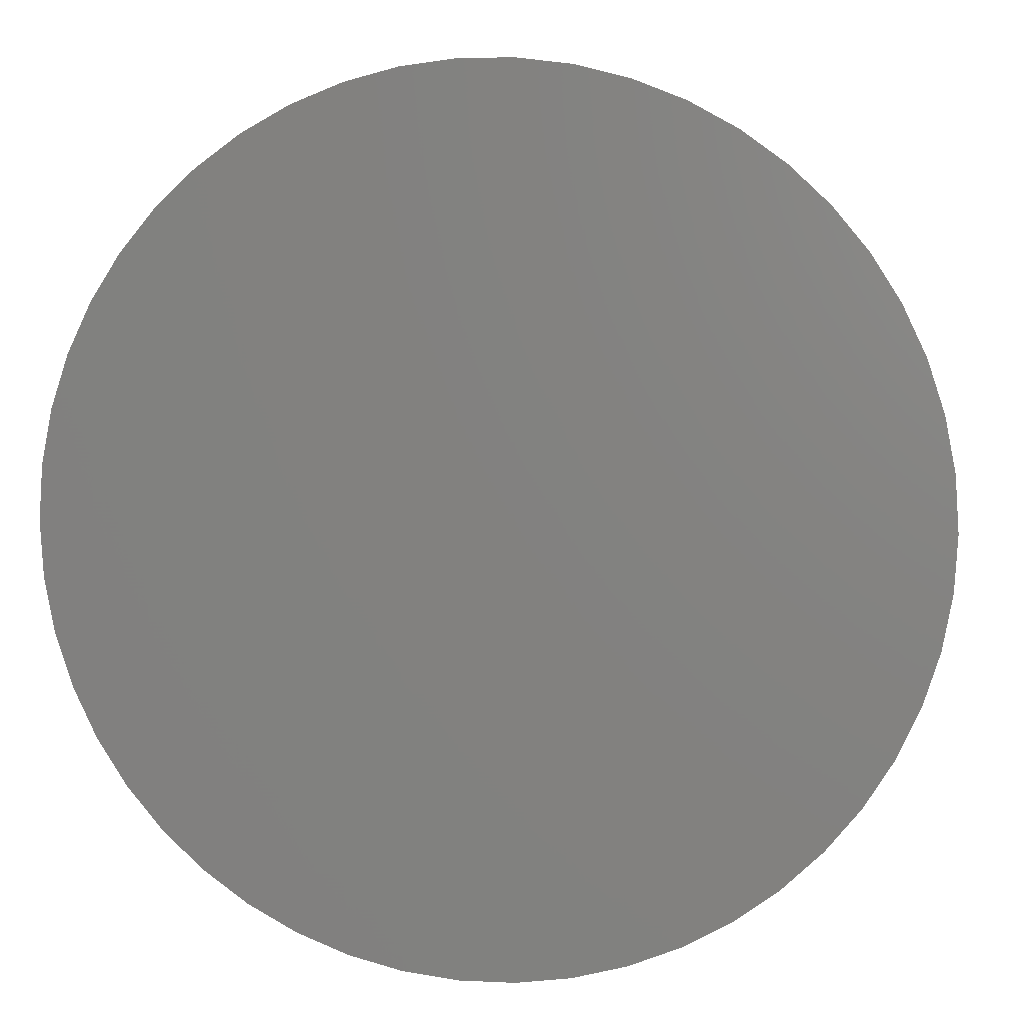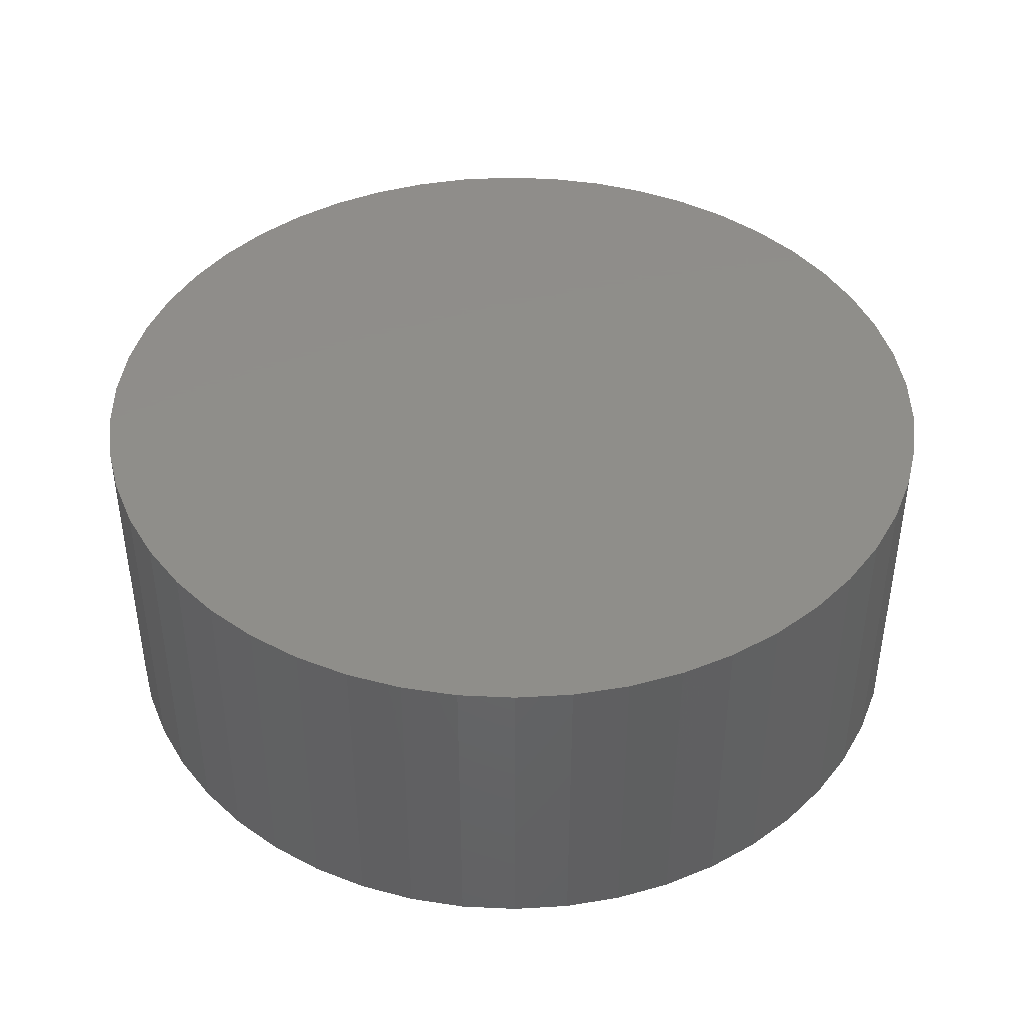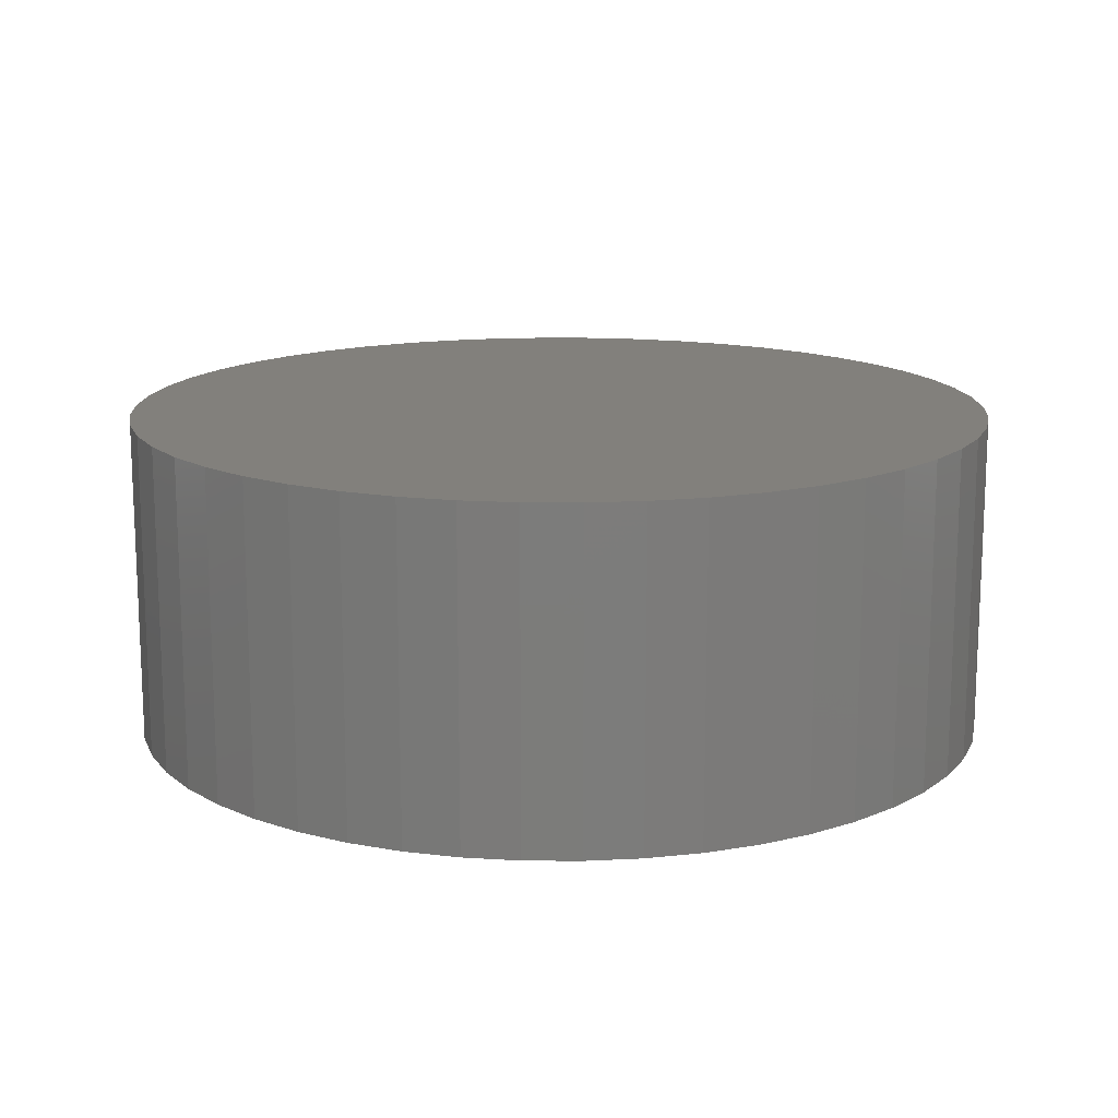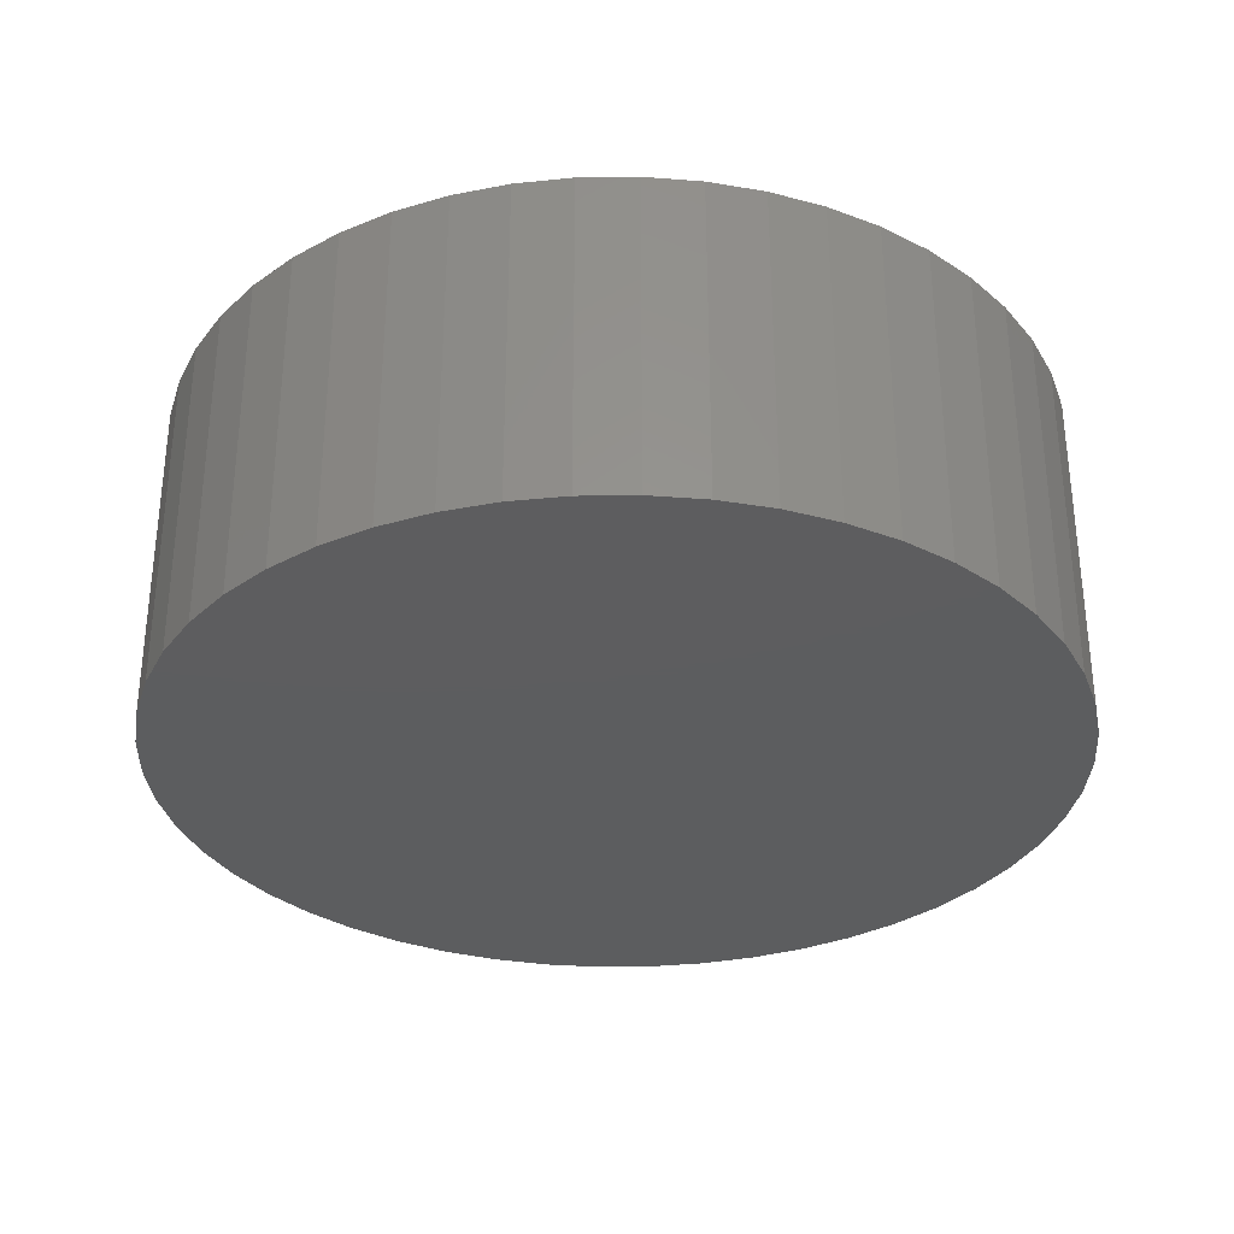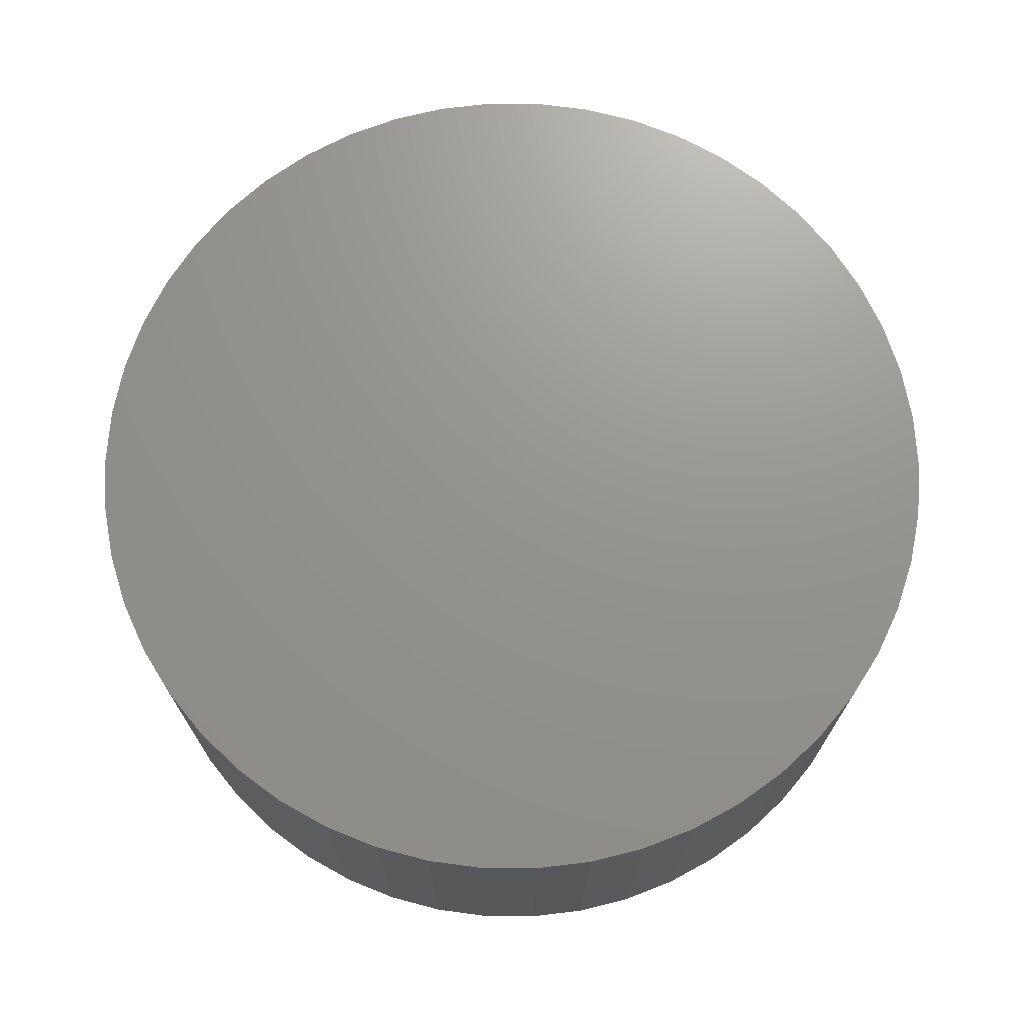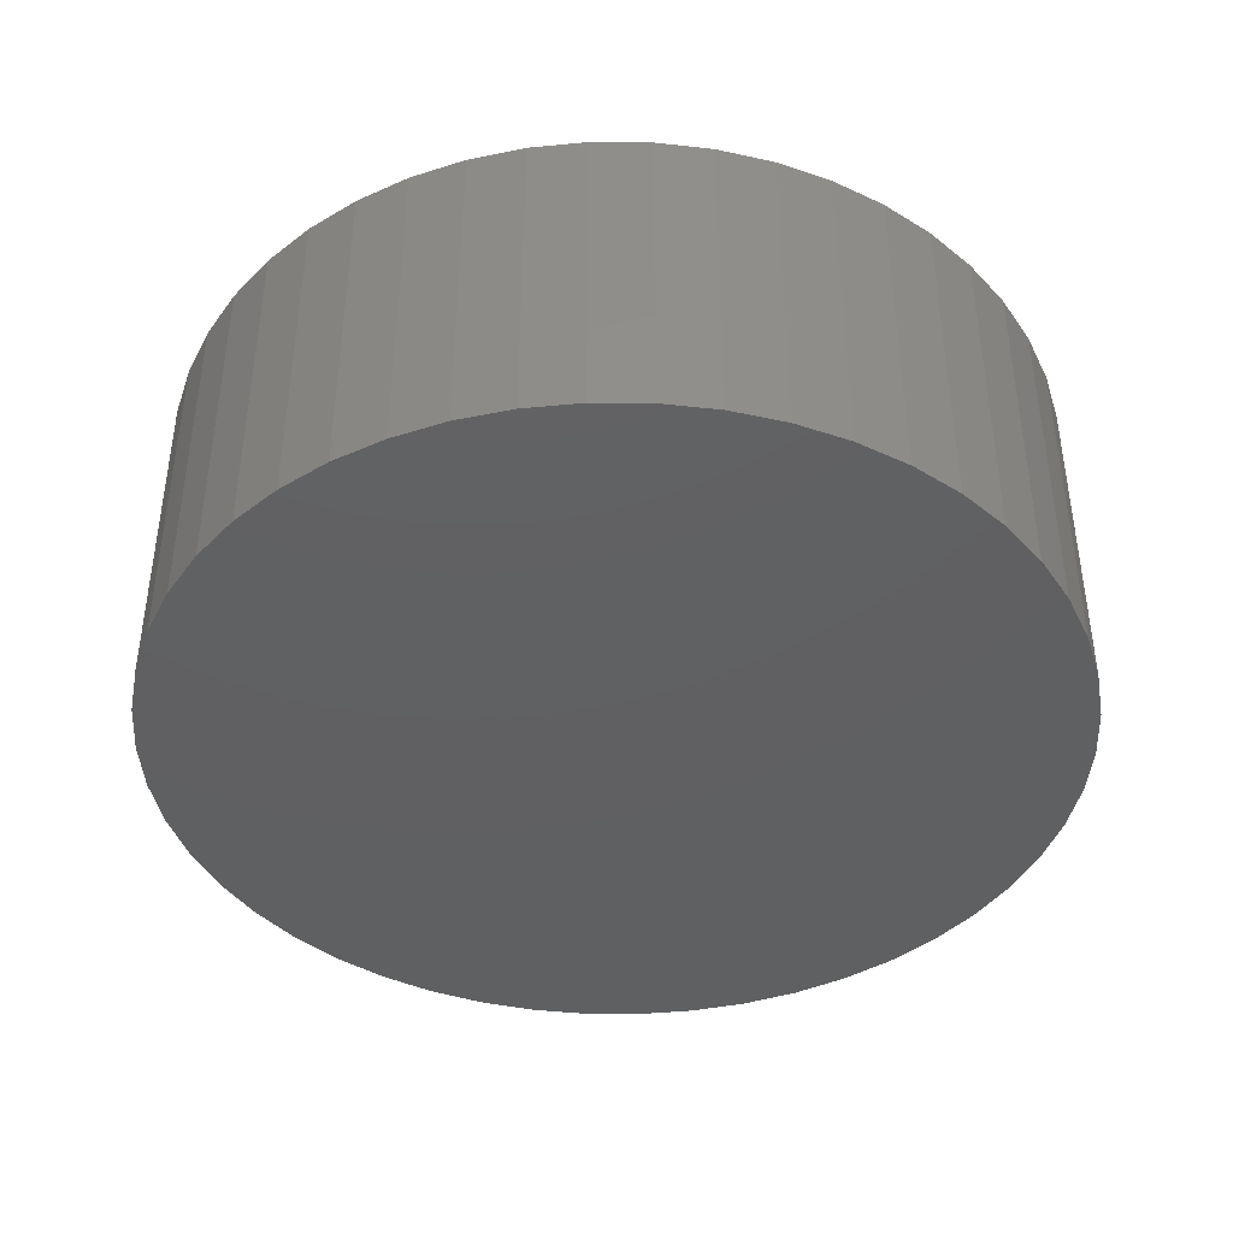
<metadata>
{"format":"stl","ext":"stl","renderer":"f3d","projection":"perspective","resolution":1024,"background":"white","views":[{"elev":5.2,"azim":-171.5,"up":"+Y"},{"elev":42.6,"azim":24.8,"up":"+Z"},{"elev":14.6,"azim":152.0,"up":"+Z"},{"elev":-32.2,"azim":-71.0,"up":"+Z"},{"elev":71.0,"azim":130.0,"up":"+Z"},{"elev":-41.6,"azim":-144.5,"up":"+Z"}]}
</metadata>
<code>
# stl→obj: 100 verts, 196 faces
v 5.35 0 2
v 5.308 0.6705 -2
v 5.308 0.6705 2
v 5.35 0 -2
v -5.35 0 -2
v -5.308 0.6705 2
v -5.308 0.6705 -2
v -5.35 0 2
v 0.3359 5.339 -2
v -0.3359 5.339 2
v 0.3359 5.339 2
v -0.3359 5.339 -2
v 5.308 -0.6705 2
v 5.182 1.33 2
v 5.182 -1.33 2
v 4.974 1.969 2
v 4.974 -1.969 2
v 4.688 2.577 2
v 4.688 -2.577 2
v 4.328 3.145 2
v 4.328 -3.145 2
v 3.9 3.662 2
v 3.9 -3.662 2
v 3.41 4.122 2
v 3.41 -4.122 2
v 2.867 4.517 2
v 2.867 -4.517 2
v 2.278 4.841 2
v 2.278 -4.841 2
v 1.653 5.088 2
v 1.653 -5.088 2
v 1.002 5.255 2
v 1.002 -5.255 2
v 0.3359 -5.339 2
v -0.3359 -5.339 2
v -1.002 5.255 2
v -1.002 -5.255 2
v -1.653 5.088 2
v -1.653 -5.088 2
v -2.278 4.841 2
v -2.278 -4.841 2
v -2.867 4.517 2
v -2.867 -4.517 2
v -3.41 4.122 2
v -3.41 -4.122 2
v -3.9 3.662 2
v -3.9 -3.662 2
v -4.328 3.145 2
v -4.328 -3.145 2
v -4.688 2.577 2
v -4.688 -2.577 2
v -4.974 1.969 2
v -4.974 -1.969 2
v -5.182 1.33 2
v -5.182 -1.33 2
v -5.308 -0.6705 2
v 3.9 3.662 -2
v 3.41 4.122 -2
v 5.308 -0.6705 -2
v 5.182 -1.33 -2
v 5.182 1.33 -2
v 4.974 -1.969 -2
v 4.974 1.969 -2
v 4.688 -2.577 -2
v 4.688 2.577 -2
v 4.328 -3.145 -2
v 4.328 3.145 -2
v 3.9 -3.662 -2
v 3.41 -4.122 -2
v 2.867 -4.517 -2
v 2.867 4.517 -2
v 2.278 -4.841 -2
v 2.278 4.841 -2
v 1.653 -5.088 -2
v 1.653 5.088 -2
v 1.002 -5.255 -2
v 1.002 5.255 -2
v 0.3359 -5.339 -2
v -0.3359 -5.339 -2
v -1.002 -5.255 -2
v -1.002 5.255 -2
v -1.653 -5.088 -2
v -1.653 5.088 -2
v -2.278 -4.841 -2
v -2.278 4.841 -2
v -2.867 -4.517 -2
v -2.867 4.517 -2
v -3.41 -4.122 -2
v -3.41 4.122 -2
v -3.9 -3.662 -2
v -3.9 3.662 -2
v -4.328 -3.145 -2
v -4.328 3.145 -2
v -4.688 -2.577 -2
v -4.688 2.577 -2
v -4.974 -1.969 -2
v -4.974 1.969 -2
v -5.182 -1.33 -2
v -5.182 1.33 -2
v -5.308 -0.6705 -2
f 1 2 3
f 2 1 4
f 5 6 7
f 6 5 8
f 9 10 11
f 10 9 12
f 3 13 1
f 14 13 3
f 14 15 13
f 16 15 14
f 16 17 15
f 18 17 16
f 18 19 17
f 20 19 18
f 20 21 19
f 22 21 20
f 22 23 21
f 24 23 22
f 24 25 23
f 26 25 24
f 26 27 25
f 28 27 26
f 28 29 27
f 30 29 28
f 30 31 29
f 32 31 30
f 32 33 31
f 11 33 32
f 11 34 33
f 10 34 11
f 10 35 34
f 36 35 10
f 36 37 35
f 38 37 36
f 38 39 37
f 40 39 38
f 40 41 39
f 42 41 40
f 42 43 41
f 44 43 42
f 44 45 43
f 46 45 44
f 46 47 45
f 48 47 46
f 48 49 47
f 50 49 48
f 50 51 49
f 52 51 50
f 52 53 51
f 54 53 52
f 54 55 53
f 6 55 54
f 6 56 55
f 56 6 8
f 57 24 22
f 24 57 58
f 59 2 4
f 60 2 59
f 60 61 2
f 62 61 60
f 62 63 61
f 64 63 62
f 64 65 63
f 66 65 64
f 66 67 65
f 68 67 66
f 68 57 67
f 69 57 68
f 69 58 57
f 70 58 69
f 70 71 58
f 72 71 70
f 72 73 71
f 74 73 72
f 74 75 73
f 76 75 74
f 76 77 75
f 78 77 76
f 78 9 77
f 79 9 78
f 79 12 9
f 80 12 79
f 80 81 12
f 82 81 80
f 82 83 81
f 84 83 82
f 84 85 83
f 86 85 84
f 86 87 85
f 88 87 86
f 88 89 87
f 90 89 88
f 90 91 89
f 92 91 90
f 92 93 91
f 94 93 92
f 94 95 93
f 96 95 94
f 96 97 95
f 98 97 96
f 98 99 97
f 100 99 98
f 100 7 99
f 7 100 5
f 89 46 44
f 46 89 91
f 83 40 38
f 40 83 85
f 16 65 18
f 65 16 63
f 75 32 30
f 32 75 77
f 71 28 26
f 28 71 73
f 97 50 95
f 50 97 52
f 93 46 91
f 46 93 48
f 12 36 10
f 36 12 81
f 15 59 13
f 59 15 60
f 14 63 16
f 63 14 61
f 3 61 14
f 61 3 2
f 18 67 20
f 67 18 65
f 73 30 28
f 30 73 75
f 58 26 24
f 26 58 71
f 99 52 97
f 52 99 54
f 85 42 40
f 42 85 87
f 13 4 1
f 4 13 59
f 90 45 47
f 45 90 88
f 94 53 96
f 53 94 51
f 100 8 5
f 8 100 56
f 79 34 35
f 34 79 78
f 72 27 29
f 27 72 70
f 23 66 21
f 66 23 68
f 20 57 22
f 57 20 67
f 77 11 32
f 11 77 9
f 95 48 93
f 48 95 50
f 7 54 99
f 54 7 6
f 87 44 42
f 44 87 89
f 81 38 36
f 38 81 83
f 21 64 19
f 64 21 66
f 84 39 41
f 39 84 82
f 90 49 92
f 49 90 47
f 96 55 98
f 55 96 53
f 69 23 25
f 23 69 68
f 74 29 31
f 29 74 72
f 76 31 33
f 31 76 74
f 78 33 34
f 33 78 76
f 17 60 15
f 60 17 62
f 80 35 37
f 35 80 79
f 86 41 43
f 41 86 84
f 98 56 100
f 56 98 55
f 70 25 27
f 25 70 69
f 19 62 17
f 62 19 64
f 88 43 45
f 43 88 86
f 82 37 39
f 37 82 80
f 92 51 94
f 51 92 49

</code>
